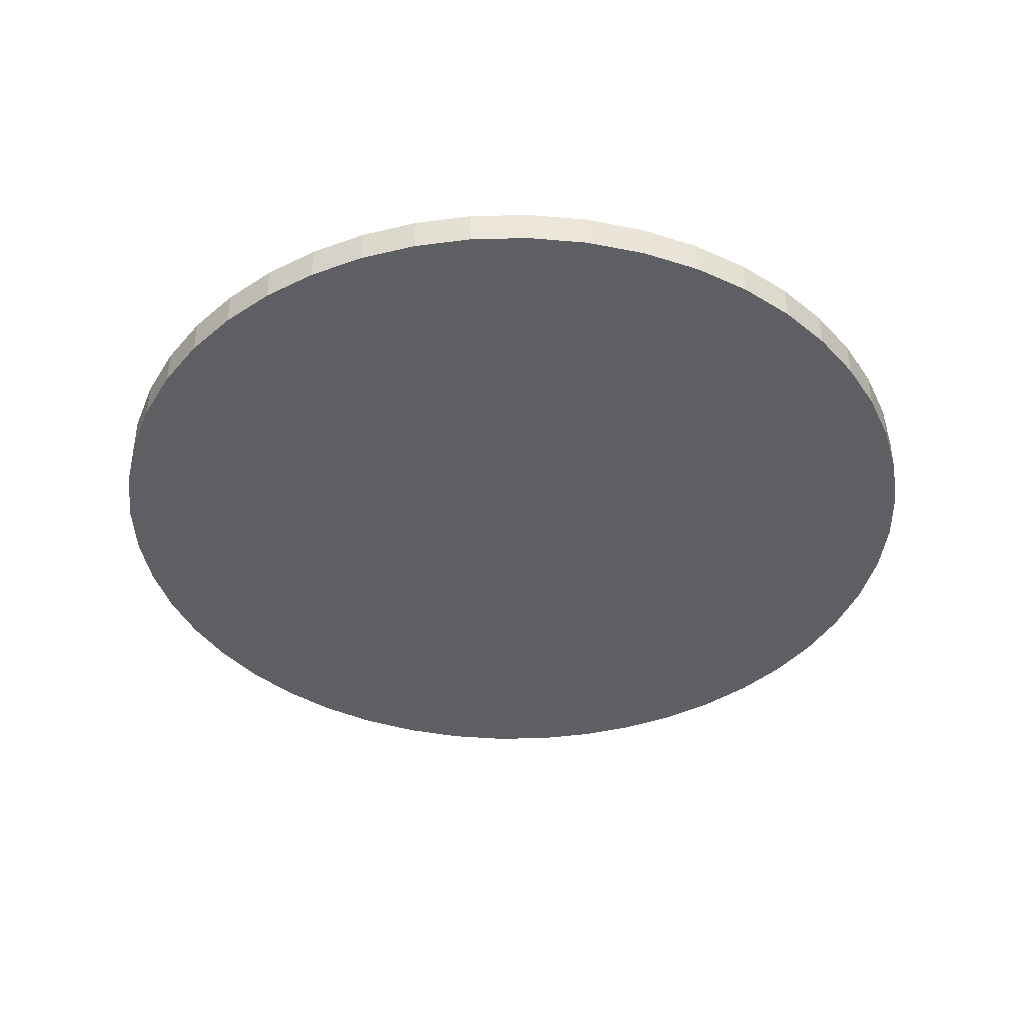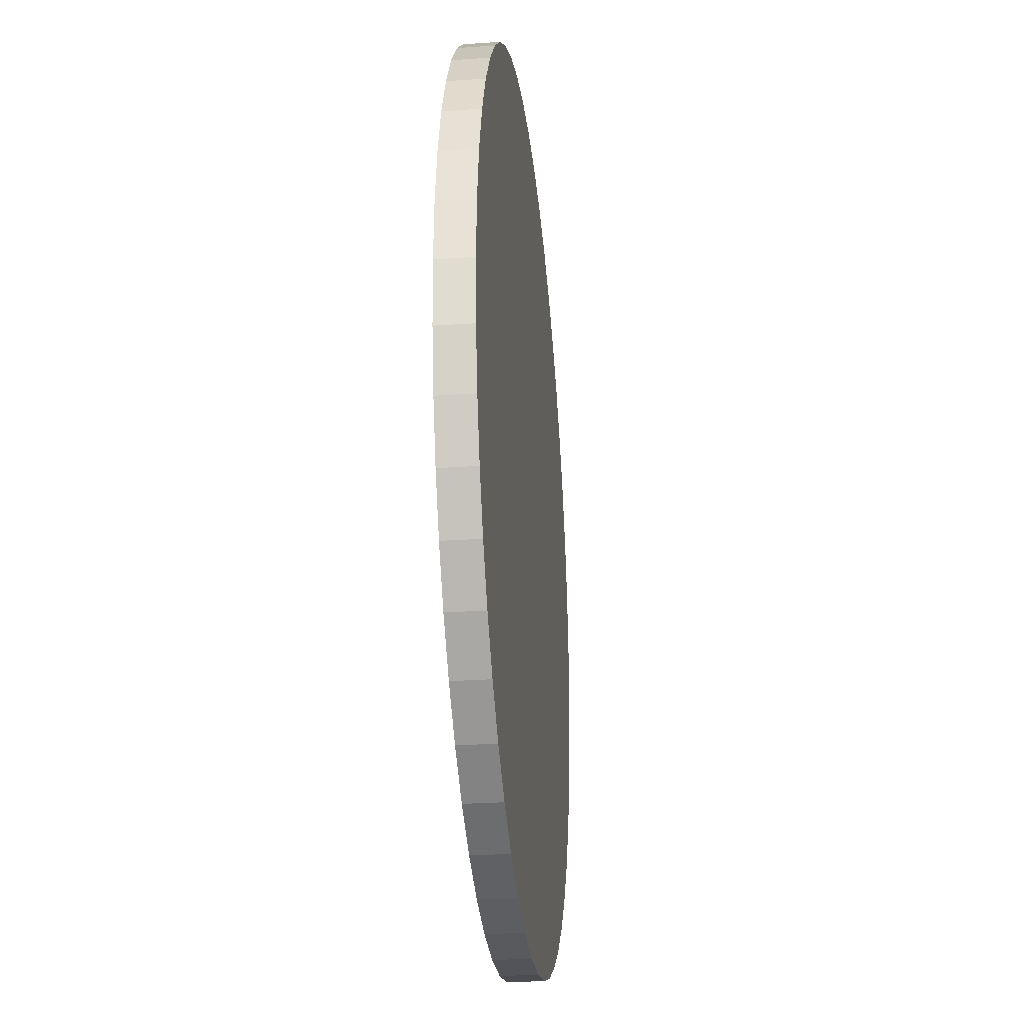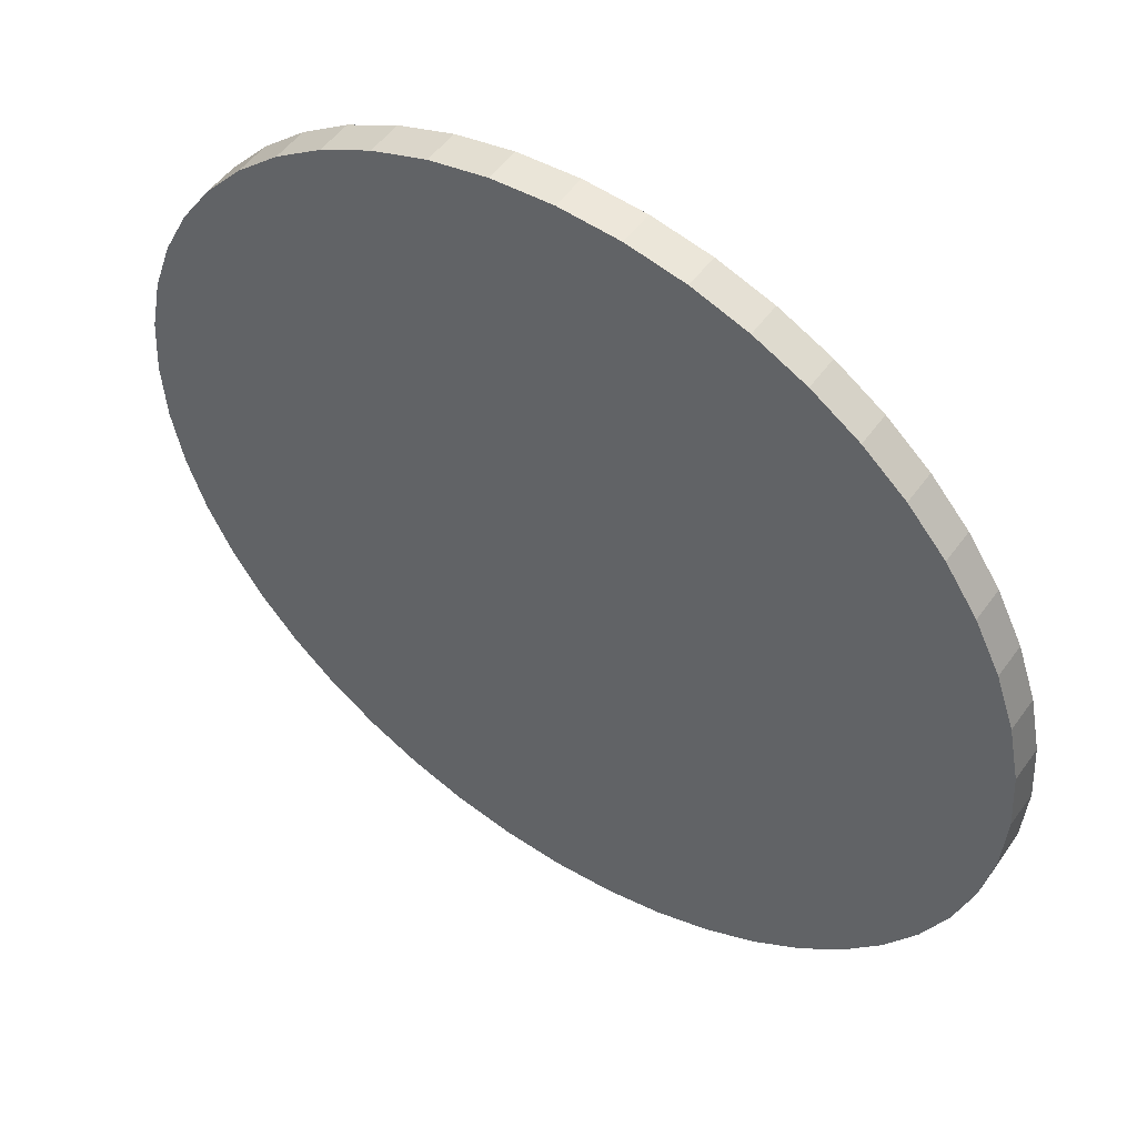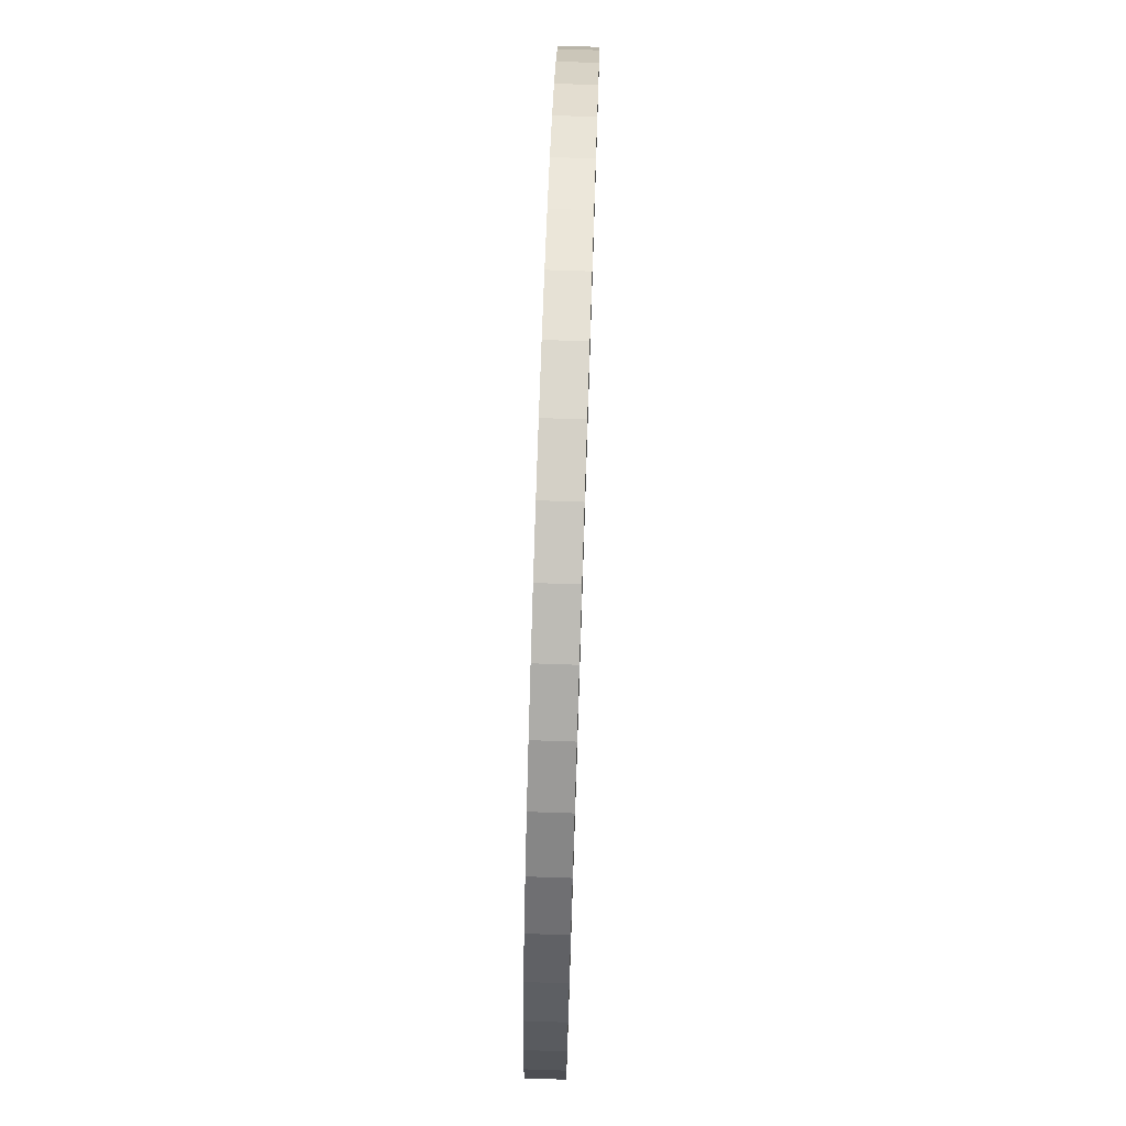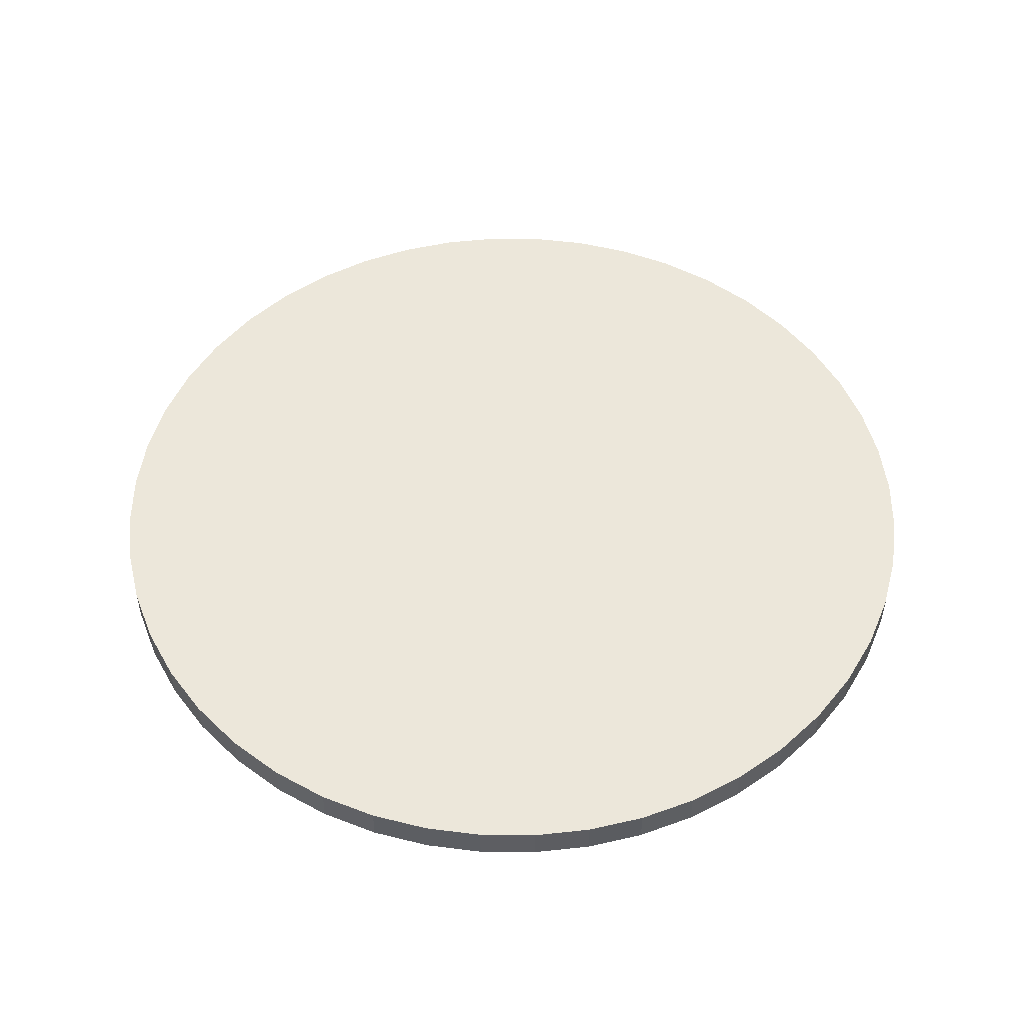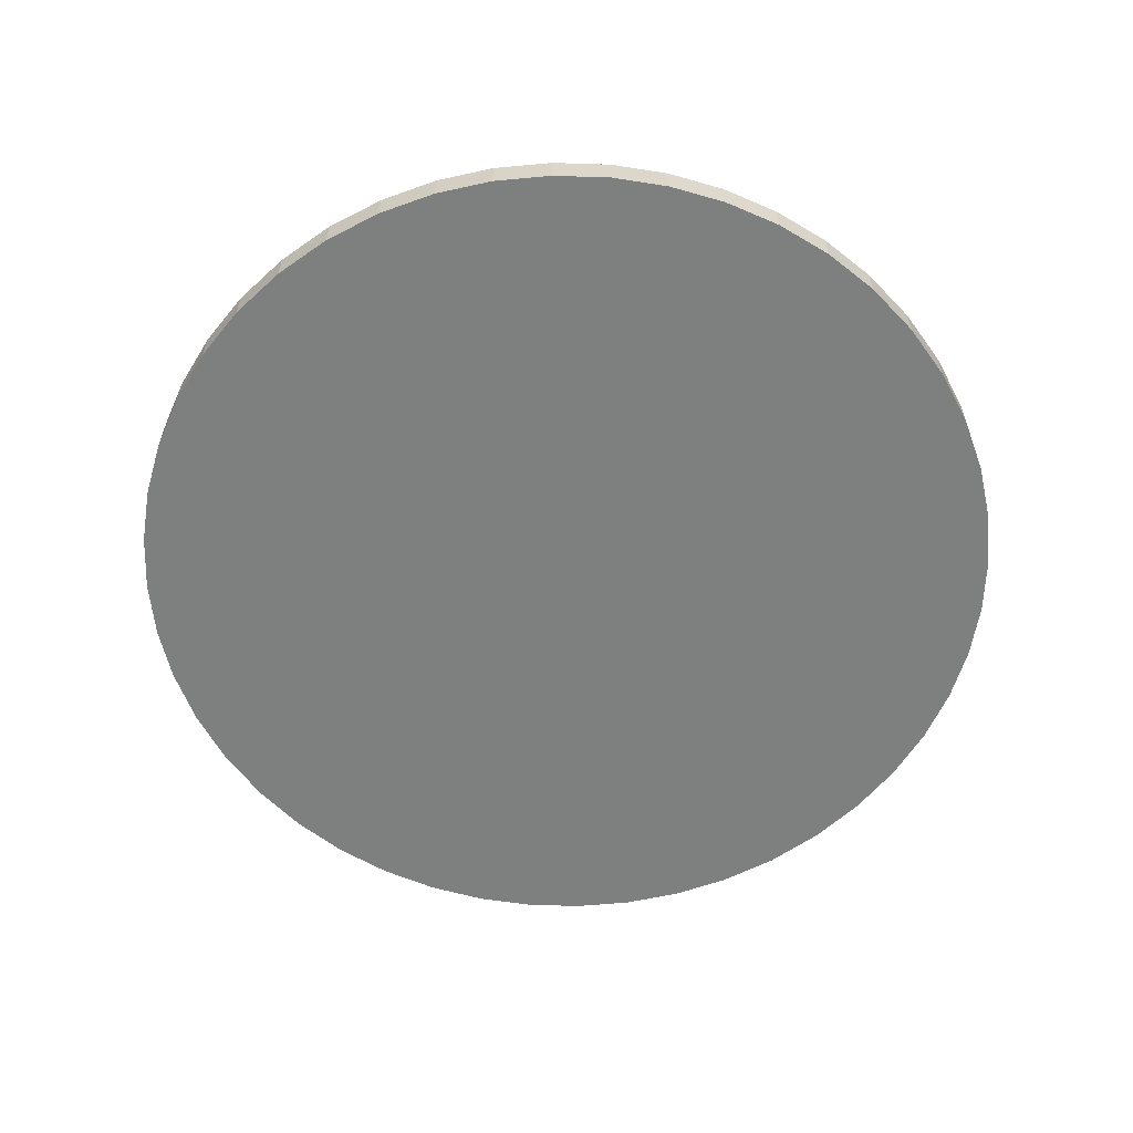
<metadata>
{"format":"obj","ext":"obj","renderer":"f3d","projection":"perspective","resolution":1024,"background":"white","views":[{"elev":-40.6,"azim":-107.5,"up":"+Y"},{"elev":-27.6,"azim":96.0,"up":"+Z"},{"elev":51.0,"azim":34.4,"up":"+Z"},{"elev":76.5,"azim":-88.1,"up":"+Z"},{"elev":51.1,"azim":-48.1,"up":"+Y"},{"elev":-59.6,"azim":39.5,"up":"+Y"}]}
</metadata>
<code>
o Curve.002_Curve.781
v -0.5001 -0.01969 -0
v -0.4956 -0.01969 -0.06782
v -0.4823 -0.01969 -0.1329
v -0.4608 -0.01969 -0.1946
v -0.4318 -0.01969 -0.2523
v -0.3959 -0.01969 -0.3055
v -0.3536 -0.01969 -0.3535
v -0.3056 -0.01969 -0.3958
v -0.2524 -0.01969 -0.4317
v -0.1946 -0.01969 -0.4607
v -0.1329 -0.01969 -0.4822
v -0.06784 -0.01969 -0.4955
v 0 -0.01969 -0.5
v 0.06784 -0.01969 -0.4955
v 0.1329 -0.01969 -0.4822
v 0.1946 -0.01969 -0.4607
v 0.2524 -0.01969 -0.4317
v 0.3056 -0.01969 -0.3958
v 0.3536 -0.01969 -0.3535
v 0.3959 -0.01969 -0.3055
v 0.4318 -0.01969 -0.2523
v 0.4608 -0.01969 -0.1946
v 0.4823 -0.01969 -0.1329
v 0.4956 -0.01969 -0.06782
v 0.5001 -0.01969 -0
v 0.4956 -0.01969 0.06782
v 0.4823 -0.01969 0.1329
v 0.4608 -0.01969 0.1946
v 0.4318 -0.01969 0.2523
v 0.3959 -0.01969 0.3055
v 0.3536 -0.01969 0.3535
v 0.3056 -0.01969 0.3958
v 0.2524 -0.01969 0.4317
v 0.1946 -0.01969 0.4607
v 0.1329 -0.01969 0.4822
v 0.06784 -0.01969 0.4955
v 0 -0.01969 0.5
v -0.06784 -0.01969 0.4955
v -0.1329 -0.01969 0.4822
v -0.1946 -0.01969 0.4607
v -0.2524 -0.01969 0.4317
v -0.3056 -0.01969 0.3958
v -0.3536 -0.01969 0.3535
v -0.3959 -0.01969 0.3055
v -0.4318 -0.01969 0.2523
v -0.4608 -0.01969 0.1946
v -0.4823 -0.01969 0.1329
v -0.4956 -0.01969 0.06782
v -0.06784 0.01969 -0.4955
v 0 0.01969 -0.5
v 0.06784 0.01969 -0.4955
v -0.1329 0.01969 -0.4822
v 0.1329 0.01969 -0.4822
v -0.1946 0.01969 -0.4607
v 0.1946 0.01969 -0.4607
v -0.2524 0.01969 -0.4317
v 0.2524 0.01969 -0.4317
v -0.3056 0.01969 -0.3958
v 0.3056 0.01969 -0.3958
v -0.3536 0.01969 -0.3535
v 0.3536 0.01969 -0.3535
v -0.3959 0.01969 -0.3055
v 0.3959 0.01969 -0.3055
v -0.4318 0.01969 -0.2523
v 0.4318 0.01969 -0.2523
v -0.4608 0.01969 -0.1946
v 0.4608 0.01969 -0.1946
v -0.4823 0.01969 -0.1329
v 0.4823 0.01969 -0.1329
v -0.4956 0.01969 -0.06782
v 0.4956 0.01969 -0.06782
v -0.5001 0.01969 -0
v 0.5001 0.01969 -0
v -0.4956 0.01969 0.06782
v 0.4956 0.01969 0.06782
v -0.4823 0.01969 0.1329
v 0.4823 0.01969 0.1329
v -0.4608 0.01969 0.1946
v 0.4608 0.01969 0.1946
v -0.4318 0.01969 0.2523
v 0.4318 0.01969 0.2523
v -0.3959 0.01969 0.3055
v 0.3959 0.01969 0.3055
v -0.3536 0.01969 0.3535
v 0.3536 0.01969 0.3535
v -0.3056 0.01969 0.3958
v 0.3056 0.01969 0.3958
v -0.2524 0.01969 0.4317
v 0.2524 0.01969 0.4317
v -0.1946 0.01969 0.4607
v 0.1946 0.01969 0.4607
v -0.1329 0.01969 0.4822
v 0.1329 0.01969 0.4822
v -0.06784 0.01969 0.4955
v 0.06784 0.01969 0.4955
v 0 0.01969 0.5
f 1 7 43
f 85 60 84
f 17 59 18
f 42 84 43
f 24 73 25
f 7 58 8
f 31 87 32
f 48 72 1
f 18 61 19
f 41 86 42
f 25 75 26
f 6 60 7
f 32 89 33
f 47 74 48
f 19 63 20
f 40 88 41
f 12 50 13
f 26 77 27
f 5 62 6
f 33 91 34
f 13 51 14
f 46 76 47
f 20 65 21
f 39 90 40
f 11 49 12
f 27 79 28
f 4 64 5
f 34 93 35
f 14 53 15
f 45 78 46
f 21 67 22
f 38 92 39
f 10 52 11
f 28 81 29
f 3 66 4
f 35 95 36
f 15 55 16
f 44 80 45
f 22 69 23
f 37 94 38
f 9 54 10
f 29 83 30
f 2 68 3
f 36 96 37
f 16 57 17
f 43 82 44
f 23 71 24
f 8 56 9
f 30 85 31
f 1 70 2
f 13 14 17
f 14 15 16
f 17 14 16
f 17 18 13
f 18 19 13
f 19 20 25
f 20 21 25
f 21 22 24
f 22 23 24
f 24 25 21
f 25 26 29
f 26 27 28
f 29 26 28
f 29 30 25
f 30 31 25
f 31 32 37
f 32 33 37
f 33 34 36
f 34 35 36
f 36 37 33
f 37 38 41
f 38 39 40
f 41 38 40
f 41 42 37
f 42 43 37
f 43 44 1
f 44 45 1
f 45 46 48
f 46 47 48
f 48 1 45
f 1 2 5
f 2 3 4
f 5 2 4
f 5 6 1
f 6 7 1
f 7 8 13
f 8 9 13
f 9 10 12
f 10 11 12
f 12 13 9
f 13 19 7
f 37 43 31
f 19 25 31
f 19 43 7
f 43 19 31
f 53 51 55
f 51 50 57
f 50 49 56
f 49 52 54
f 56 49 54
f 56 58 50
f 58 60 50
f 60 62 72
f 62 64 72
f 64 66 70
f 66 68 70
f 70 72 64
f 72 74 80
f 74 76 78
f 80 74 78
f 80 82 72
f 82 84 72
f 84 86 96
f 86 88 96
f 88 90 94
f 90 92 94
f 94 96 88
f 96 95 89
f 95 93 91
f 89 95 91
f 89 87 96
f 87 85 96
f 85 83 73
f 83 81 73
f 81 79 75
f 79 77 75
f 75 73 81
f 73 71 65
f 71 69 67
f 65 71 67
f 65 63 73
f 63 61 73
f 61 59 50
f 59 57 50
f 57 55 51
f 60 72 84
f 85 73 61
f 50 60 61
f 85 84 96
f 85 61 60
f 17 57 59
f 42 86 84
f 24 71 73
f 7 60 58
f 31 85 87
f 48 74 72
f 18 59 61
f 41 88 86
f 25 73 75
f 6 62 60
f 32 87 89
f 47 76 74
f 19 61 63
f 40 90 88
f 12 49 50
f 26 75 77
f 5 64 62
f 33 89 91
f 13 50 51
f 46 78 76
f 20 63 65
f 39 92 90
f 11 52 49
f 27 77 79
f 4 66 64
f 34 91 93
f 14 51 53
f 45 80 78
f 21 65 67
f 38 94 92
f 10 54 52
f 28 79 81
f 3 68 66
f 35 93 95
f 15 53 55
f 44 82 80
f 22 67 69
f 37 96 94
f 9 56 54
f 29 81 83
f 2 70 68
f 36 95 96
f 16 55 57
f 43 84 82
f 23 69 71
f 8 58 56
f 30 83 85
f 1 72 70

</code>
